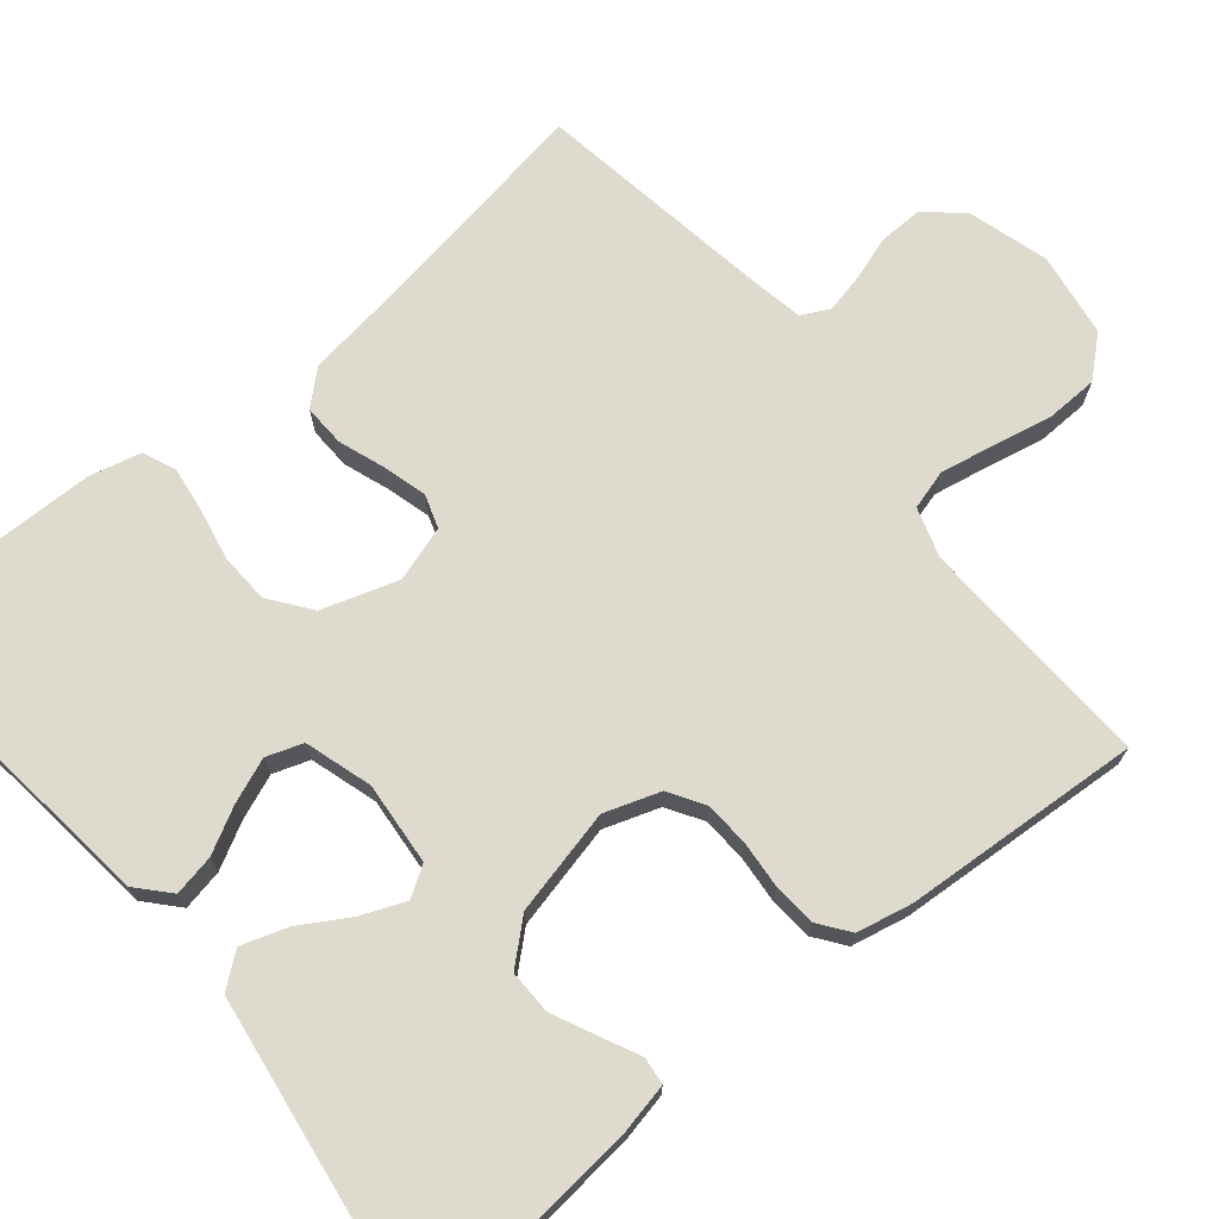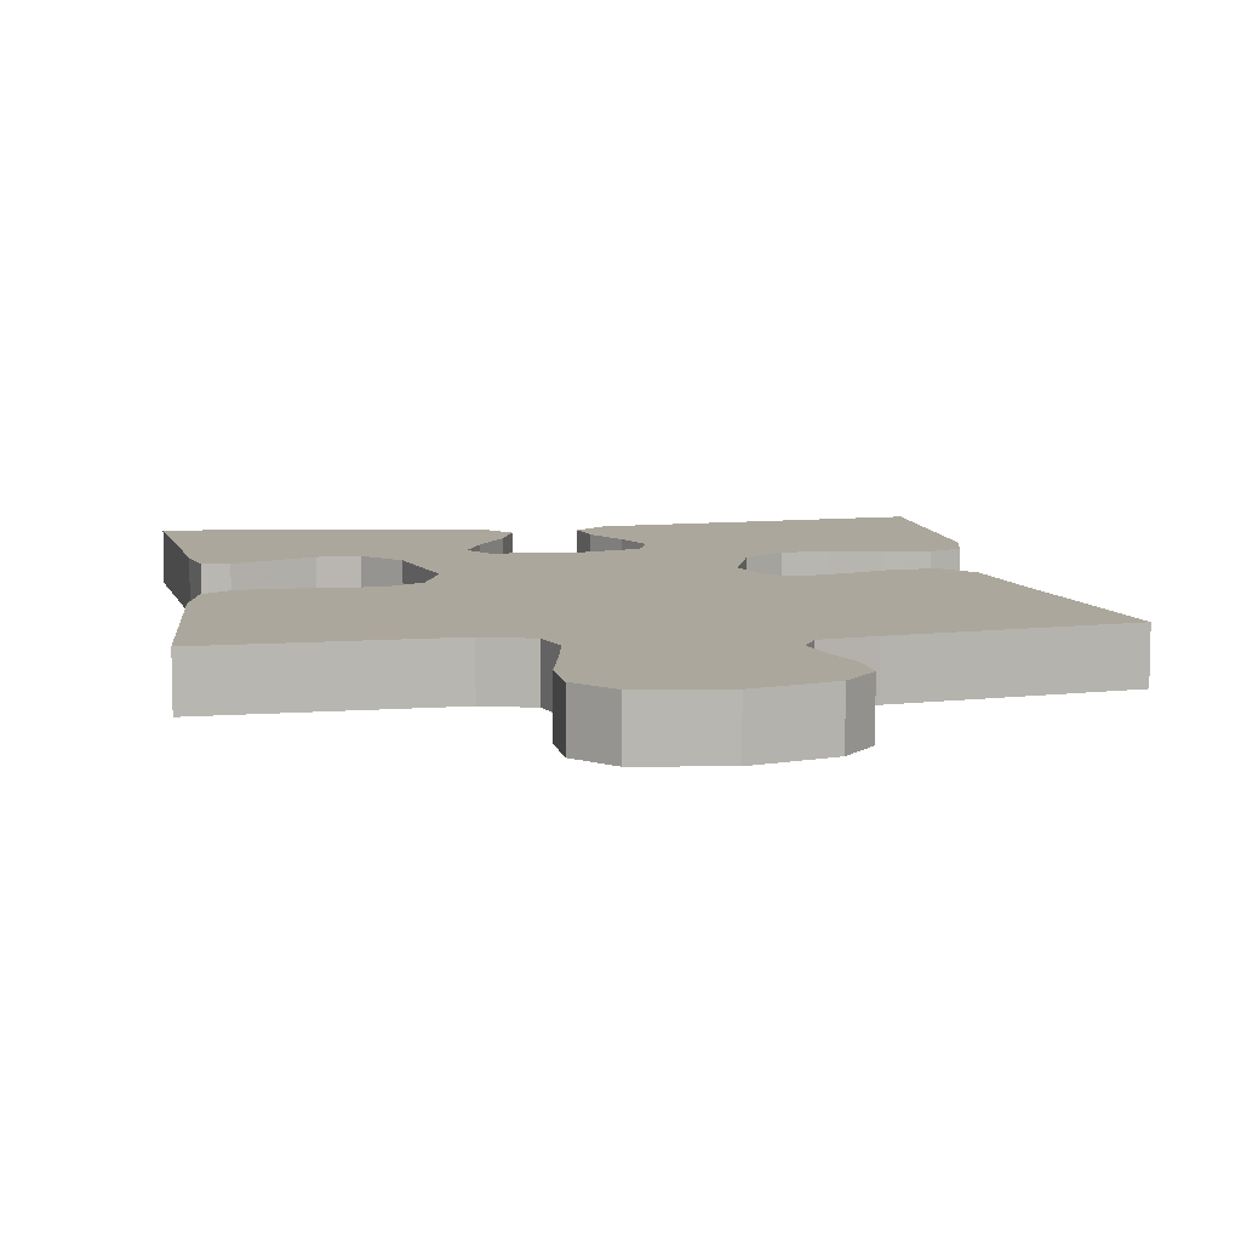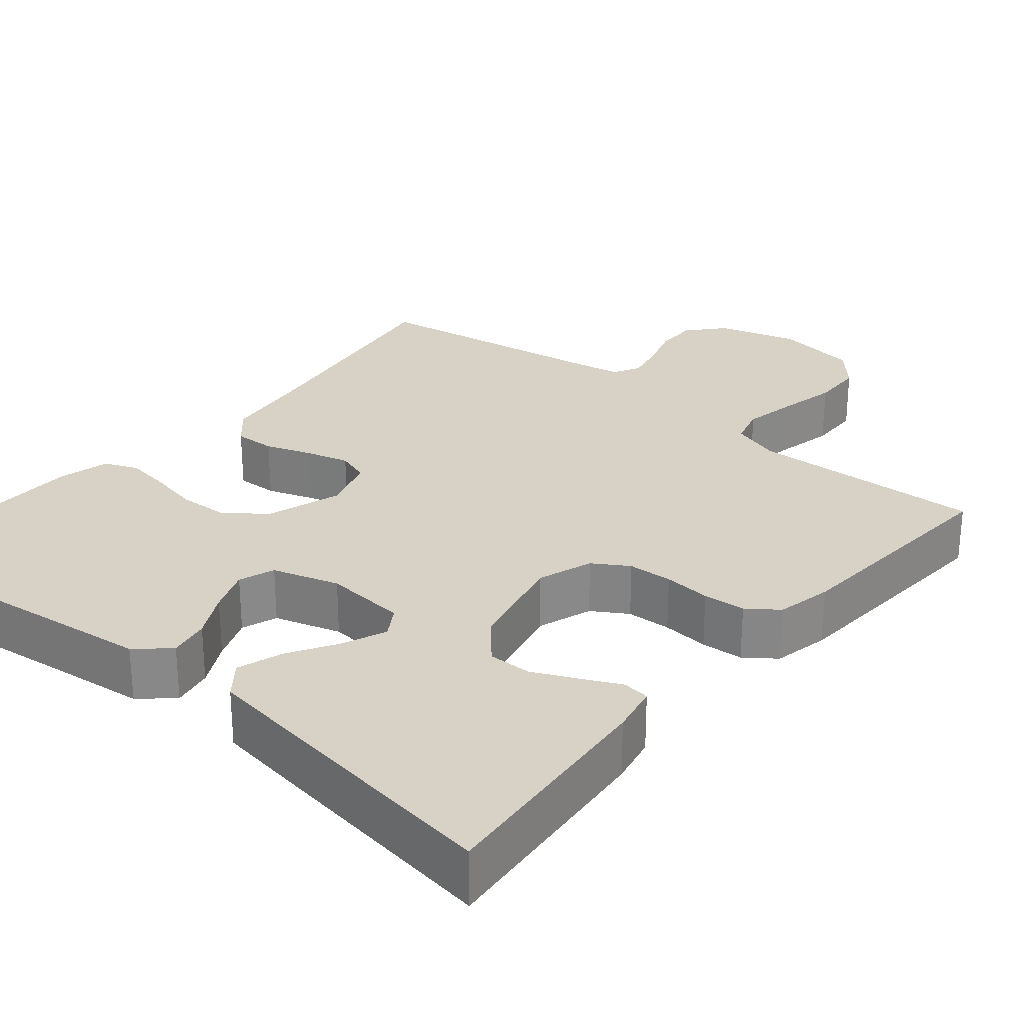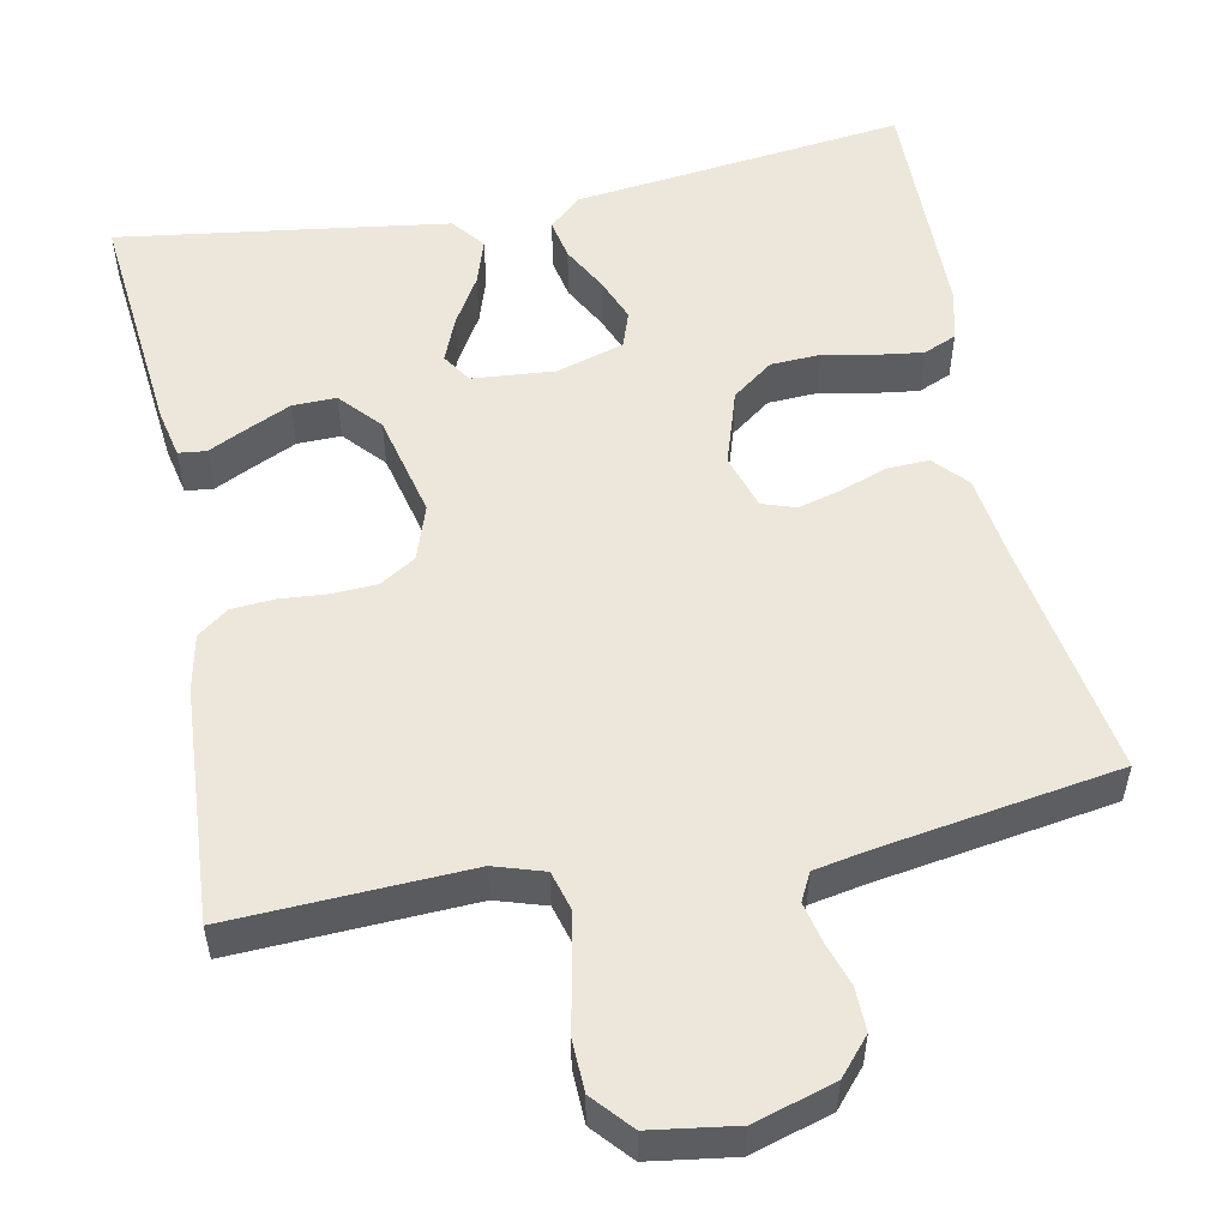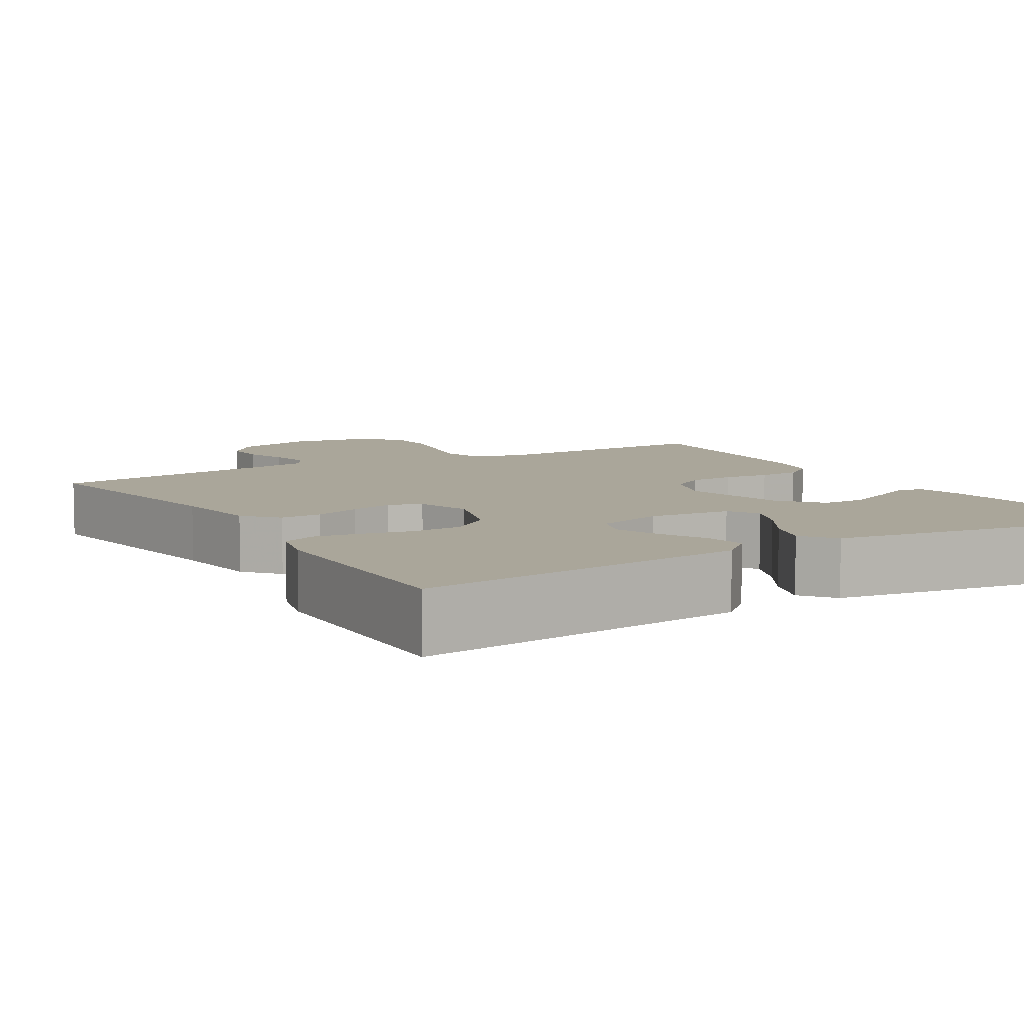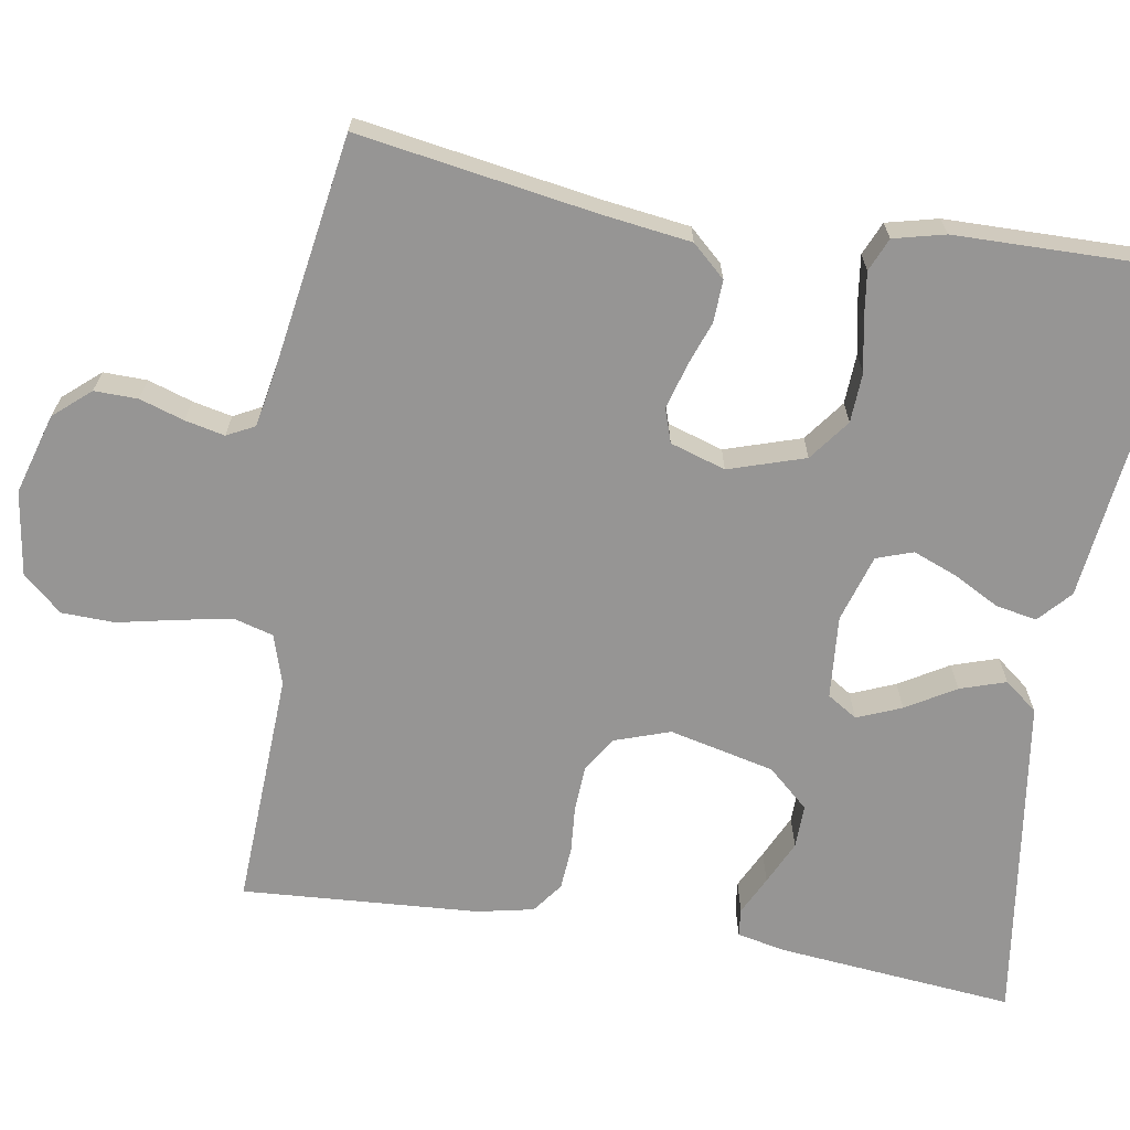
<metadata>
{"format":"obj","ext":"obj","renderer":"f3d","projection":"perspective","resolution":1024,"background":"white","views":[{"elev":71.3,"azim":50.5,"up":"+Y"},{"elev":8.4,"azim":170.6,"up":"+Y"},{"elev":27.5,"azim":40.0,"up":"+Y"},{"elev":53.5,"azim":168.6,"up":"+Y"},{"elev":7.8,"azim":-30.6,"up":"+Y"},{"elev":-67.5,"azim":-99.5,"up":"+Y"}]}
</metadata>
<code>
v -0.5 0.07 0.5
v -0.2 0.07 0.464
v -0.079 0.07 0.45
v -0.038 0.07 0.413
v -0.048 0.07 0.361
v -0.079 0.07 0.303
v -0.101 0.07 0.247
v -0.085 0.07 0.201
v 0 0.07 0.175
v 0.105 0.07 0.184
v 0.129 0.07 0.222
v 0.106 0.07 0.278
v 0.069 0.07 0.34
v 0.05 0.07 0.398
v 0.083 0.07 0.44
v 0.2 0.07 0.457
v 0.5 0.07 0.5
v 0.471 0.07 0.2
v 0.458 0.07 0.138
v 0.423 0.07 0.134
v 0.374 0.07 0.158
v 0.318 0.07 0.184
v 0.263 0.07 0.185
v 0.217 0.07 0.133
v 0.186 0.07 0
v 0.21 0.07 -0.07
v 0.255 0.07 -0.098
v 0.312 0.07 -0.101
v 0.372 0.07 -0.096
v 0.426 0.07 -0.1
v 0.465 0.07 -0.129
v 0.48 0.07 -0.2
v 0.5 0.07 -0.5
v 0.2 0.07 -0.487
v 0.137 0.07 -0.507
v 0.123 0.07 -0.557
v 0.136 0.07 -0.625
v 0.152 0.07 -0.7
v 0.15 0.07 -0.767
v 0.107 0.07 -0.816
v 0 0.07 -0.832
v -0.102 0.07 -0.802
v -0.142 0.07 -0.756
v -0.141 0.07 -0.701
v -0.123 0.07 -0.645
v -0.112 0.07 -0.595
v -0.13 0.07 -0.56
v -0.2 0.07 -0.547
v -0.5 0.07 -0.5
v -0.452 0.07 -0.2
v -0.437 0.07 -0.088
v -0.399 0.07 -0.046
v -0.346 0.07 -0.048
v -0.287 0.07 -0.069
v -0.232 0.07 -0.084
v -0.19 0.07 -0.07
v -0.168 0.07 0
v -0.199 0.07 0.096
v -0.251 0.07 0.135
v -0.314 0.07 0.138
v -0.379 0.07 0.125
v -0.437 0.07 0.117
v -0.479 0.07 0.135
v -0.495 0.07 0.2
v -0.5 0 0.5
v -0.2 0 0.464
v -0.079 0 0.45
v -0.038 0 0.413
v -0.048 0 0.361
v -0.079 0 0.303
v -0.101 0 0.247
v -0.085 0 0.201
v 0 0 0.175
v 0.105 0 0.184
v 0.129 0 0.222
v 0.106 0 0.278
v 0.069 0 0.34
v 0.05 0 0.398
v 0.083 0 0.44
v 0.2 0 0.457
v 0.5 0 0.5
v 0.471 0 0.2
v 0.458 0 0.138
v 0.423 0 0.134
v 0.374 0 0.158
v 0.318 0 0.184
v 0.263 0 0.185
v 0.217 0 0.133
v 0.186 0 0
v 0.21 0 -0.07
v 0.255 0 -0.098
v 0.312 0 -0.101
v 0.372 0 -0.096
v 0.426 0 -0.1
v 0.465 0 -0.129
v 0.48 0 -0.2
v 0.5 0 -0.5
v 0.2 0 -0.487
v 0.137 0 -0.507
v 0.123 0 -0.557
v 0.136 0 -0.625
v 0.152 0 -0.7
v 0.15 0 -0.767
v 0.107 0 -0.816
v 0 0 -0.832
v -0.102 0 -0.802
v -0.142 0 -0.756
v -0.141 0 -0.701
v -0.123 0 -0.645
v -0.112 0 -0.595
v -0.13 0 -0.56
v -0.2 0 -0.547
v -0.5 0 -0.5
v -0.452 0 -0.2
v -0.437 0 -0.088
v -0.399 0 -0.046
v -0.346 0 -0.048
v -0.287 0 -0.069
v -0.232 0 -0.084
v -0.19 0 -0.07
v -0.168 0 0
v -0.199 0 0.096
v -0.251 0 0.135
v -0.314 0 0.138
v -0.379 0 0.125
v -0.437 0 0.117
v -0.479 0 0.135
v -0.495 0 0.2
f 64 1 2
f 63 64 2
f 62 63 2
f 61 62 2
f 60 61 2
f 4 5 6
f 3 4 6
f 2 3 6
f 60 2 6
f 59 60 6
f 58 59 6 7
f 57 58 7 8
f 56 57 8 9
f 52 53 54
f 51 52 54
f 50 51 54
f 50 54 55
f 49 50 55
f 48 49 55
f 47 48 55 56
f 43 44 45
f 42 43 45
f 41 42 45
f 40 41 45
f 39 40 45
f 38 39 45
f 37 38 45
f 36 37 45 46
f 56 9 10
f 47 56 10
f 46 47 10
f 36 46 10
f 35 36 10
f 32 33 34
f 31 32 34
f 30 31 34
f 29 30 34
f 28 29 34
f 19 20 21
f 18 19 21
f 17 18 21
f 16 17 21
f 15 16 21
f 14 15 21
f 13 14 21
f 13 21 22
f 12 13 22 23
f 34 35 10 11
f 27 28 34
f 26 27 34
f 25 26 34
f 25 34 11
f 24 25 11
f 11 12 23 24
f 66 65 128
f 66 128 127
f 66 127 126
f 66 126 125
f 66 125 124
f 70 69 68
f 70 68 67
f 70 67 66
f 70 66 124
f 70 124 123
f 71 70 123 122
f 72 71 122 121
f 73 72 121 120
f 118 117 116
f 118 116 115
f 118 115 114
f 119 118 114
f 119 114 113
f 119 113 112
f 120 119 112 111
f 109 108 107
f 109 107 106
f 109 106 105
f 109 105 104
f 109 104 103
f 109 103 102
f 109 102 101
f 110 109 101 100
f 74 73 120
f 74 120 111
f 74 111 110
f 74 110 100
f 74 100 99
f 98 97 96
f 98 96 95
f 98 95 94
f 98 94 93
f 98 93 92
f 85 84 83
f 85 83 82
f 85 82 81
f 85 81 80
f 85 80 79
f 85 79 78
f 85 78 77
f 86 85 77
f 87 86 77 76
f 75 74 99 98
f 98 92 91
f 98 91 90
f 98 90 89
f 75 98 89
f 75 89 88
f 88 87 76 75
f 1 65 66 2
f 2 66 67 3
f 3 67 68 4
f 4 68 69 5
f 5 69 70 6
f 6 70 71 7
f 7 71 72 8
f 8 72 73 9
f 9 73 74 10
f 10 74 75 11
f 11 75 76 12
f 12 76 77 13
f 13 77 78 14
f 14 78 79 15
f 15 79 80 16
f 16 80 81 17
f 17 81 82 18
f 18 82 83 19
f 19 83 84 20
f 20 84 85 21
f 21 85 86 22
f 22 86 87 23
f 23 87 88 24
f 24 88 89 25
f 25 89 90 26
f 26 90 91 27
f 27 91 92 28
f 28 92 93 29
f 29 93 94 30
f 30 94 95 31
f 31 95 96 32
f 32 96 97 33
f 33 97 98 34
f 34 98 99 35
f 35 99 100 36
f 36 100 101 37
f 37 101 102 38
f 38 102 103 39
f 39 103 104 40
f 40 104 105 41
f 41 105 106 42
f 42 106 107 43
f 43 107 108 44
f 44 108 109 45
f 45 109 110 46
f 46 110 111 47
f 47 111 112 48
f 48 112 113 49
f 49 113 114 50
f 50 114 115 51
f 51 115 116 52
f 52 116 117 53
f 53 117 118 54
f 54 118 119 55
f 55 119 120 56
f 56 120 121 57
f 57 121 122 58
f 58 122 123 59
f 59 123 124 60
f 60 124 125 61
f 61 125 126 62
f 62 126 127 63
f 63 127 128 64
f 64 128 65 1

</code>
